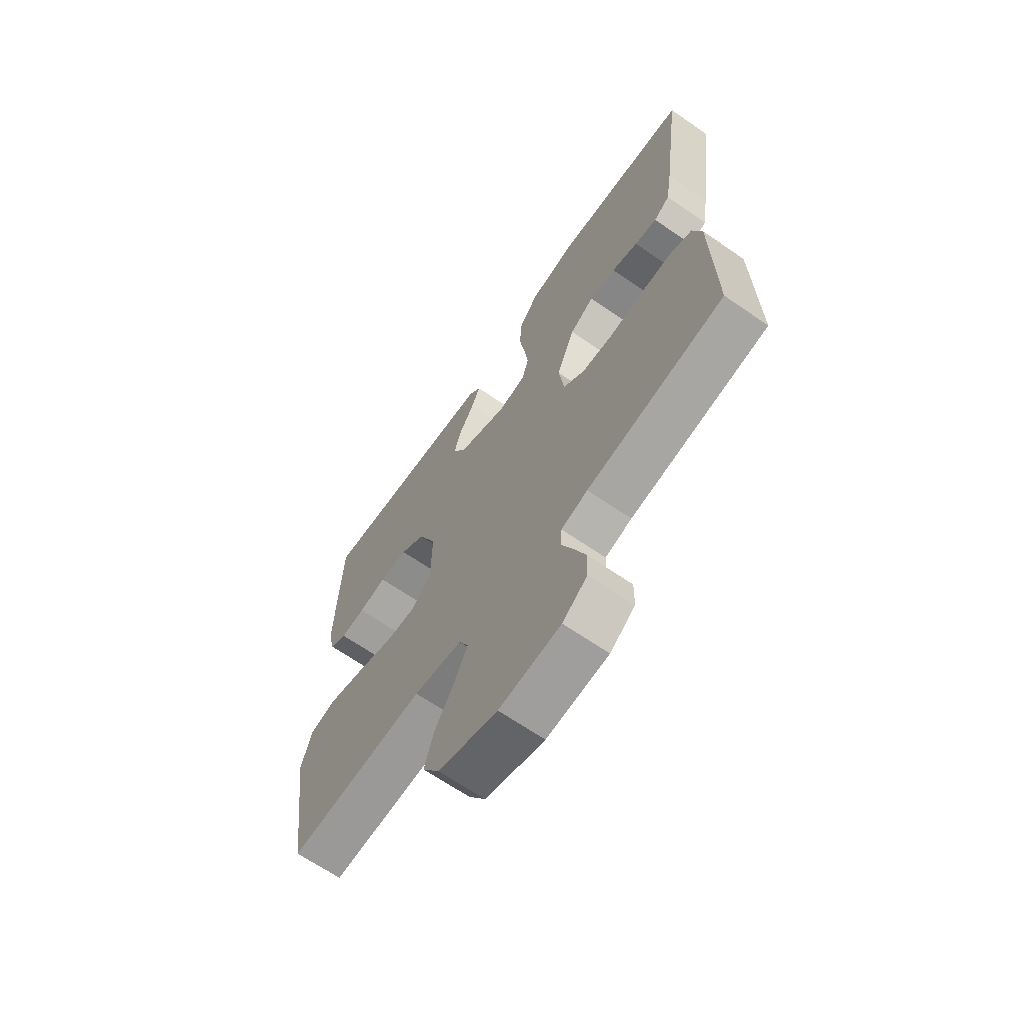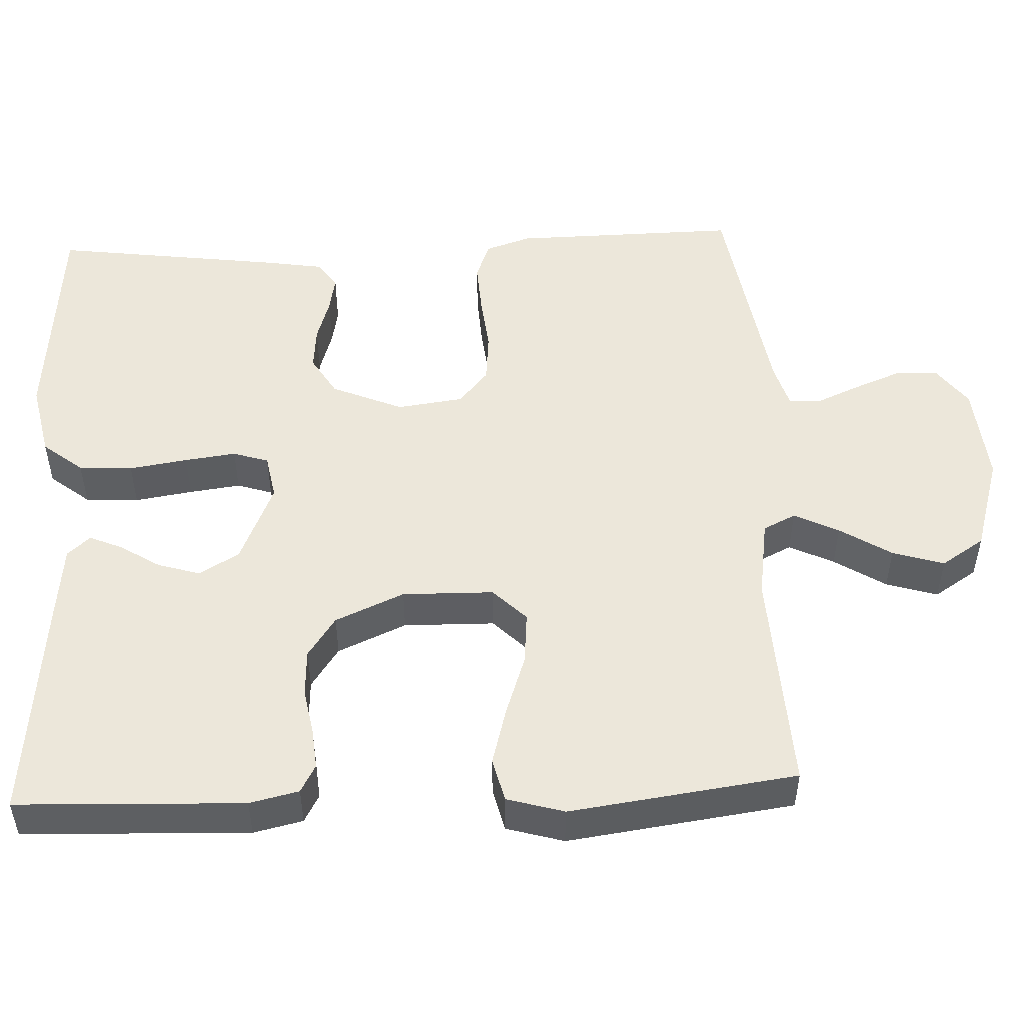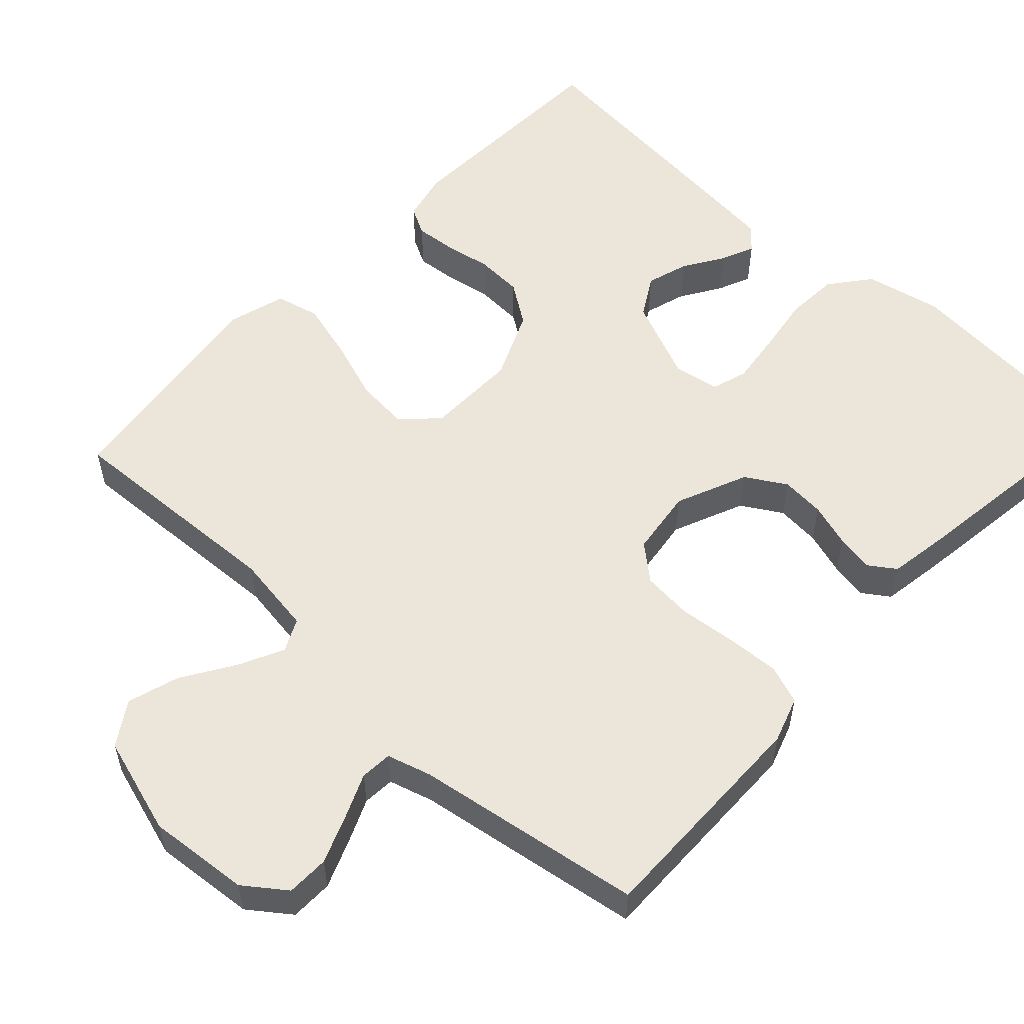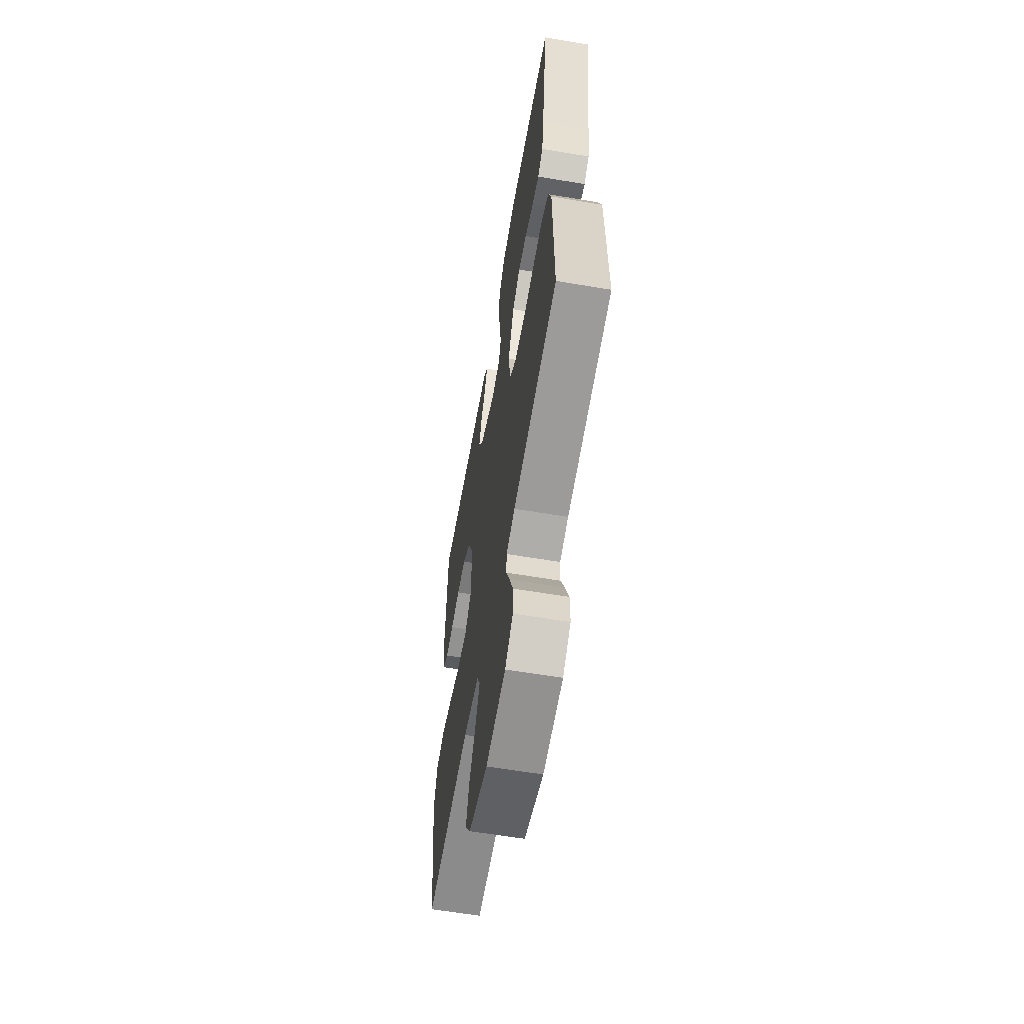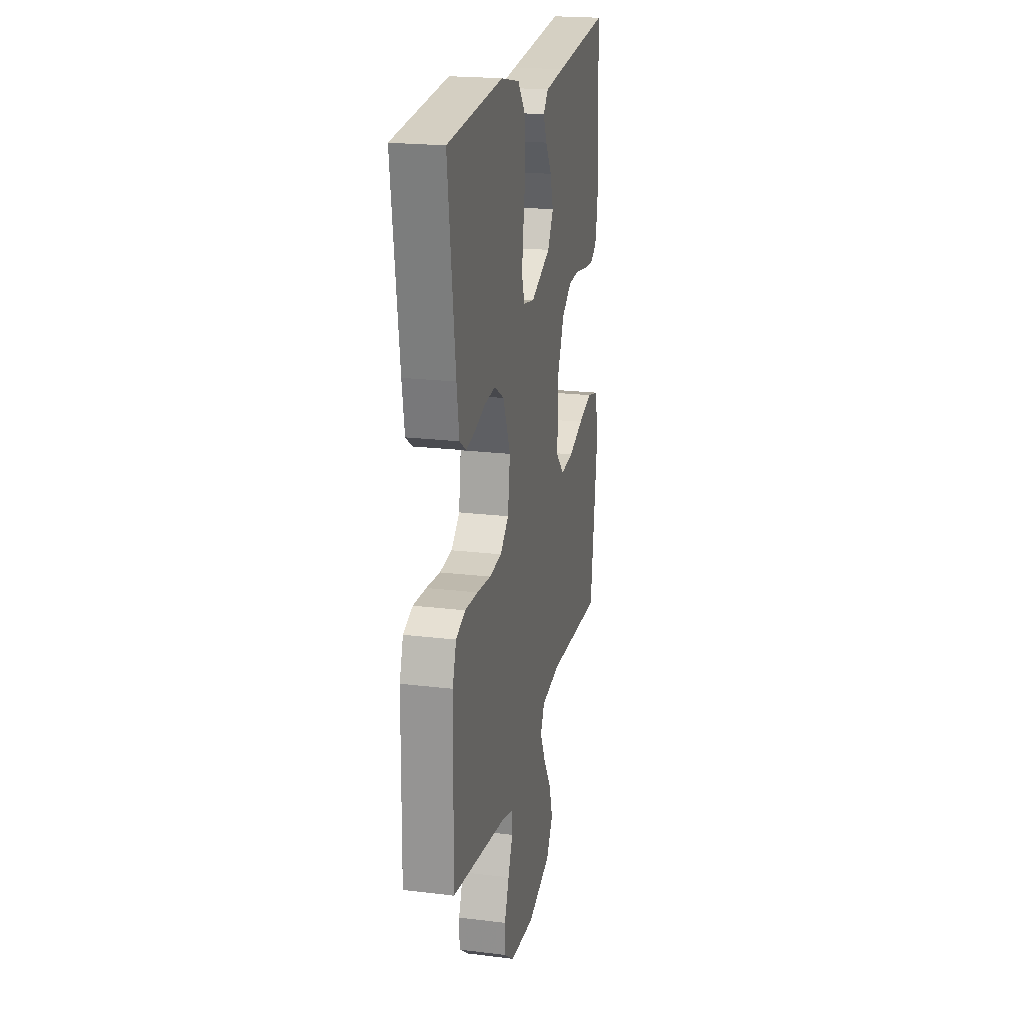
<metadata>
{"format":"obj","ext":"obj","renderer":"f3d","projection":"perspective","resolution":1024,"background":"white","views":[{"elev":-66.5,"azim":-124.7,"up":"+Z"},{"elev":50.4,"azim":87.5,"up":"+Y"},{"elev":55.1,"azim":-137.0,"up":"+Y"},{"elev":-60.9,"azim":-99.8,"up":"+Z"},{"elev":21.0,"azim":-77.7,"up":"+Z"}]}
</metadata>
<code>
v 0.5 0.07 0.5
v 0.511 0.07 0.2
v 0.496 0.07 0.135
v 0.459 0.07 0.115
v 0.405 0.07 0.12
v 0.343 0.07 0.131
v 0.281 0.07 0.128
v 0.227 0.07 0.091
v 0.187 0.07 0
v 0.189 0.07 -0.121
v 0.233 0.07 -0.165
v 0.303 0.07 -0.159
v 0.384 0.07 -0.131
v 0.461 0.07 -0.11
v 0.519 0.07 -0.124
v 0.541 0.07 -0.2
v 0.5 0.07 -0.5
v 0.2 0.07 -0.485
v 0.094 0.07 -0.501
v 0.073 0.07 -0.544
v 0.102 0.07 -0.603
v 0.145 0.07 -0.671
v 0.166 0.07 -0.739
v 0.129 0.07 -0.796
v 0 0.07 -0.835
v -0.134 0.07 -0.823
v -0.188 0.07 -0.783
v -0.189 0.07 -0.727
v -0.164 0.07 -0.664
v -0.139 0.07 -0.606
v -0.142 0.07 -0.564
v -0.2 0.07 -0.547
v -0.5 0.07 -0.5
v -0.495 0.07 -0.2
v -0.475 0.07 -0.14
v -0.424 0.07 -0.121
v -0.354 0.07 -0.125
v -0.279 0.07 -0.133
v -0.212 0.07 -0.127
v -0.166 0.07 -0.088
v -0.154 0.07 0
v -0.194 0.07 0.094
v -0.247 0.07 0.126
v -0.305 0.07 0.121
v -0.363 0.07 0.103
v -0.412 0.07 0.094
v -0.447 0.07 0.118
v -0.46 0.07 0.2
v -0.5 0.07 0.5
v -0.2 0.07 0.526
v -0.1 0.07 0.505
v -0.058 0.07 0.452
v -0.054 0.07 0.381
v -0.066 0.07 0.304
v -0.075 0.07 0.236
v -0.06 0.07 0.189
v 0 0.07 0.178
v 0.108 0.07 0.224
v 0.139 0.07 0.277
v 0.122 0.07 0.333
v 0.089 0.07 0.385
v 0.07 0.07 0.429
v 0.097 0.07 0.459
v 0.2 0.07 0.47
v 0.5 0 0.5
v 0.511 0 0.2
v 0.496 0 0.135
v 0.459 0 0.115
v 0.405 0 0.12
v 0.343 0 0.131
v 0.281 0 0.128
v 0.227 0 0.091
v 0.187 0 0
v 0.189 0 -0.121
v 0.233 0 -0.165
v 0.303 0 -0.159
v 0.384 0 -0.131
v 0.461 0 -0.11
v 0.519 0 -0.124
v 0.541 0 -0.2
v 0.5 0 -0.5
v 0.2 0 -0.485
v 0.094 0 -0.501
v 0.073 0 -0.544
v 0.102 0 -0.603
v 0.145 0 -0.671
v 0.166 0 -0.739
v 0.129 0 -0.796
v 0 0 -0.835
v -0.134 0 -0.823
v -0.188 0 -0.783
v -0.189 0 -0.727
v -0.164 0 -0.664
v -0.139 0 -0.606
v -0.142 0 -0.564
v -0.2 0 -0.547
v -0.5 0 -0.5
v -0.495 0 -0.2
v -0.475 0 -0.14
v -0.424 0 -0.121
v -0.354 0 -0.125
v -0.279 0 -0.133
v -0.212 0 -0.127
v -0.166 0 -0.088
v -0.154 0 0
v -0.194 0 0.094
v -0.247 0 0.126
v -0.305 0 0.121
v -0.363 0 0.103
v -0.412 0 0.094
v -0.447 0 0.118
v -0.46 0 0.2
v -0.5 0 0.5
v -0.2 0 0.526
v -0.1 0 0.505
v -0.058 0 0.452
v -0.054 0 0.381
v -0.066 0 0.304
v -0.075 0 0.236
v -0.06 0 0.189
v 0 0 0.178
v 0.108 0 0.224
v 0.139 0 0.277
v 0.122 0 0.333
v 0.089 0 0.385
v 0.07 0 0.429
v 0.097 0 0.459
v 0.2 0 0.47
f 4 5 6
f 3 4 6
f 2 3 6
f 1 2 6
f 64 1 6
f 63 64 6
f 62 63 6
f 61 62 6
f 60 61 6
f 59 60 6 7
f 58 59 7 8
f 57 58 8 9
f 56 57 9 10
f 52 53 54
f 51 52 54
f 50 51 54
f 49 50 54
f 48 49 54
f 47 48 54
f 46 47 54
f 45 46 54
f 44 45 54
f 43 44 54 55
f 42 43 55 56
f 36 37 38
f 35 36 38
f 34 35 38
f 33 34 38
f 32 33 38
f 31 32 38 39
f 28 29 30
f 27 28 30
f 26 27 30
f 25 26 30
f 24 25 30
f 23 24 30
f 22 23 30
f 21 22 30
f 20 21 30 31
f 31 39 40
f 20 31 40
f 19 20 40
f 16 17 18
f 15 16 18
f 14 15 18
f 13 14 18
f 12 13 18
f 11 12 18 19
f 41 42 56 10
f 19 40 41
f 11 19 41
f 10 11 41
f 70 69 68
f 70 68 67
f 70 67 66
f 70 66 65
f 70 65 128
f 70 128 127
f 70 127 126
f 70 126 125
f 70 125 124
f 71 70 124 123
f 72 71 123 122
f 73 72 122 121
f 74 73 121 120
f 118 117 116
f 118 116 115
f 118 115 114
f 118 114 113
f 118 113 112
f 118 112 111
f 118 111 110
f 118 110 109
f 118 109 108
f 119 118 108 107
f 120 119 107 106
f 102 101 100
f 102 100 99
f 102 99 98
f 102 98 97
f 102 97 96
f 103 102 96 95
f 94 93 92
f 94 92 91
f 94 91 90
f 94 90 89
f 94 89 88
f 94 88 87
f 94 87 86
f 94 86 85
f 95 94 85 84
f 104 103 95
f 104 95 84
f 104 84 83
f 82 81 80
f 82 80 79
f 82 79 78
f 82 78 77
f 82 77 76
f 83 82 76 75
f 74 120 106 105
f 105 104 83
f 105 83 75
f 105 75 74
f 1 65 66 2
f 2 66 67 3
f 3 67 68 4
f 4 68 69 5
f 5 69 70 6
f 6 70 71 7
f 7 71 72 8
f 8 72 73 9
f 9 73 74 10
f 10 74 75 11
f 11 75 76 12
f 12 76 77 13
f 13 77 78 14
f 14 78 79 15
f 15 79 80 16
f 16 80 81 17
f 17 81 82 18
f 18 82 83 19
f 19 83 84 20
f 20 84 85 21
f 21 85 86 22
f 22 86 87 23
f 23 87 88 24
f 24 88 89 25
f 25 89 90 26
f 26 90 91 27
f 27 91 92 28
f 28 92 93 29
f 29 93 94 30
f 30 94 95 31
f 31 95 96 32
f 32 96 97 33
f 33 97 98 34
f 34 98 99 35
f 35 99 100 36
f 36 100 101 37
f 37 101 102 38
f 38 102 103 39
f 39 103 104 40
f 40 104 105 41
f 41 105 106 42
f 42 106 107 43
f 43 107 108 44
f 44 108 109 45
f 45 109 110 46
f 46 110 111 47
f 47 111 112 48
f 48 112 113 49
f 49 113 114 50
f 50 114 115 51
f 51 115 116 52
f 52 116 117 53
f 53 117 118 54
f 54 118 119 55
f 55 119 120 56
f 56 120 121 57
f 57 121 122 58
f 58 122 123 59
f 59 123 124 60
f 60 124 125 61
f 61 125 126 62
f 62 126 127 63
f 63 127 128 64
f 64 128 65 1

</code>
